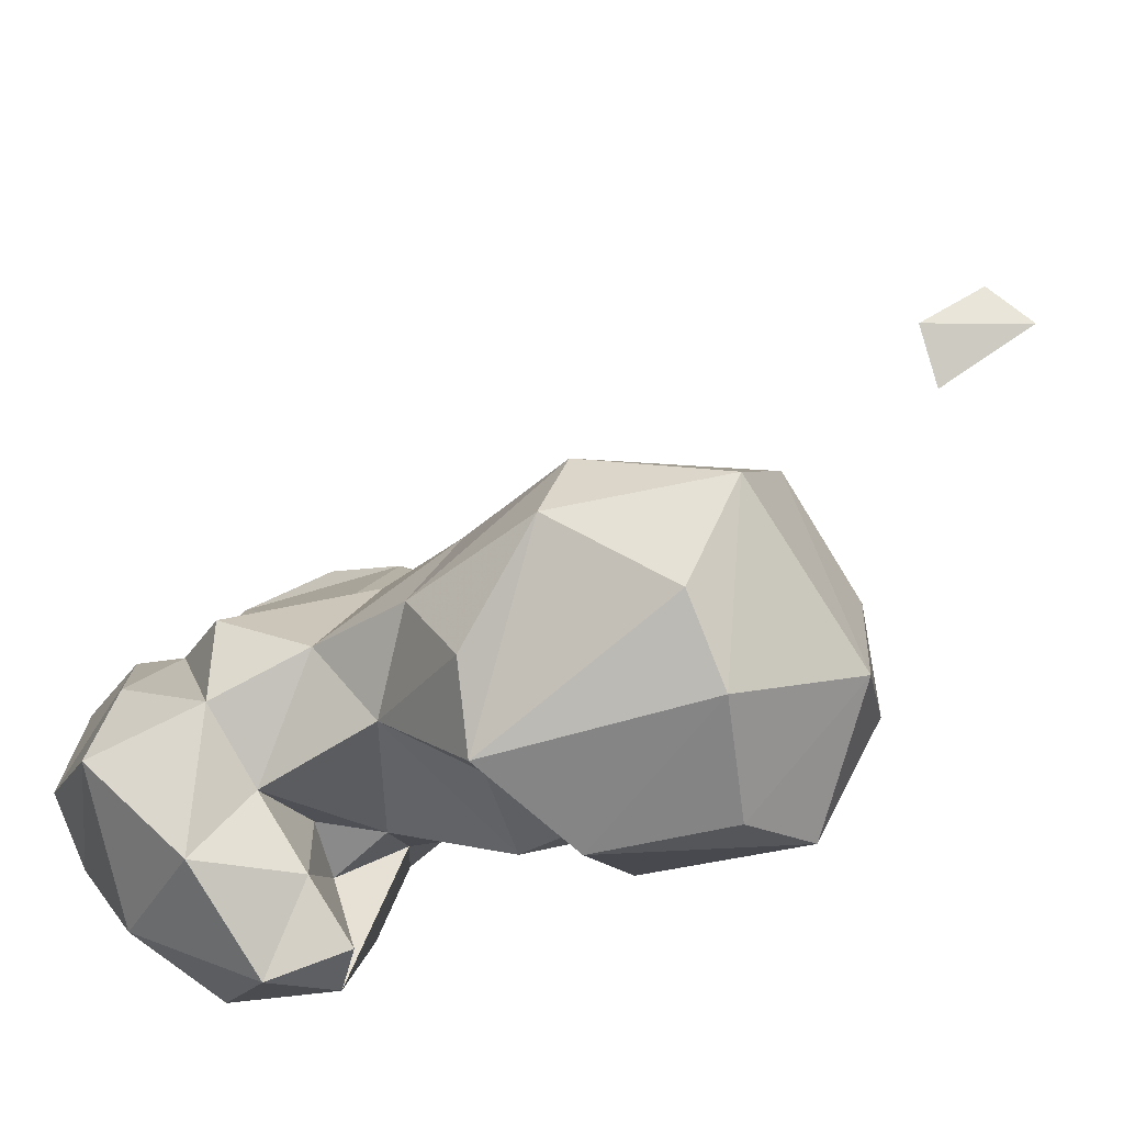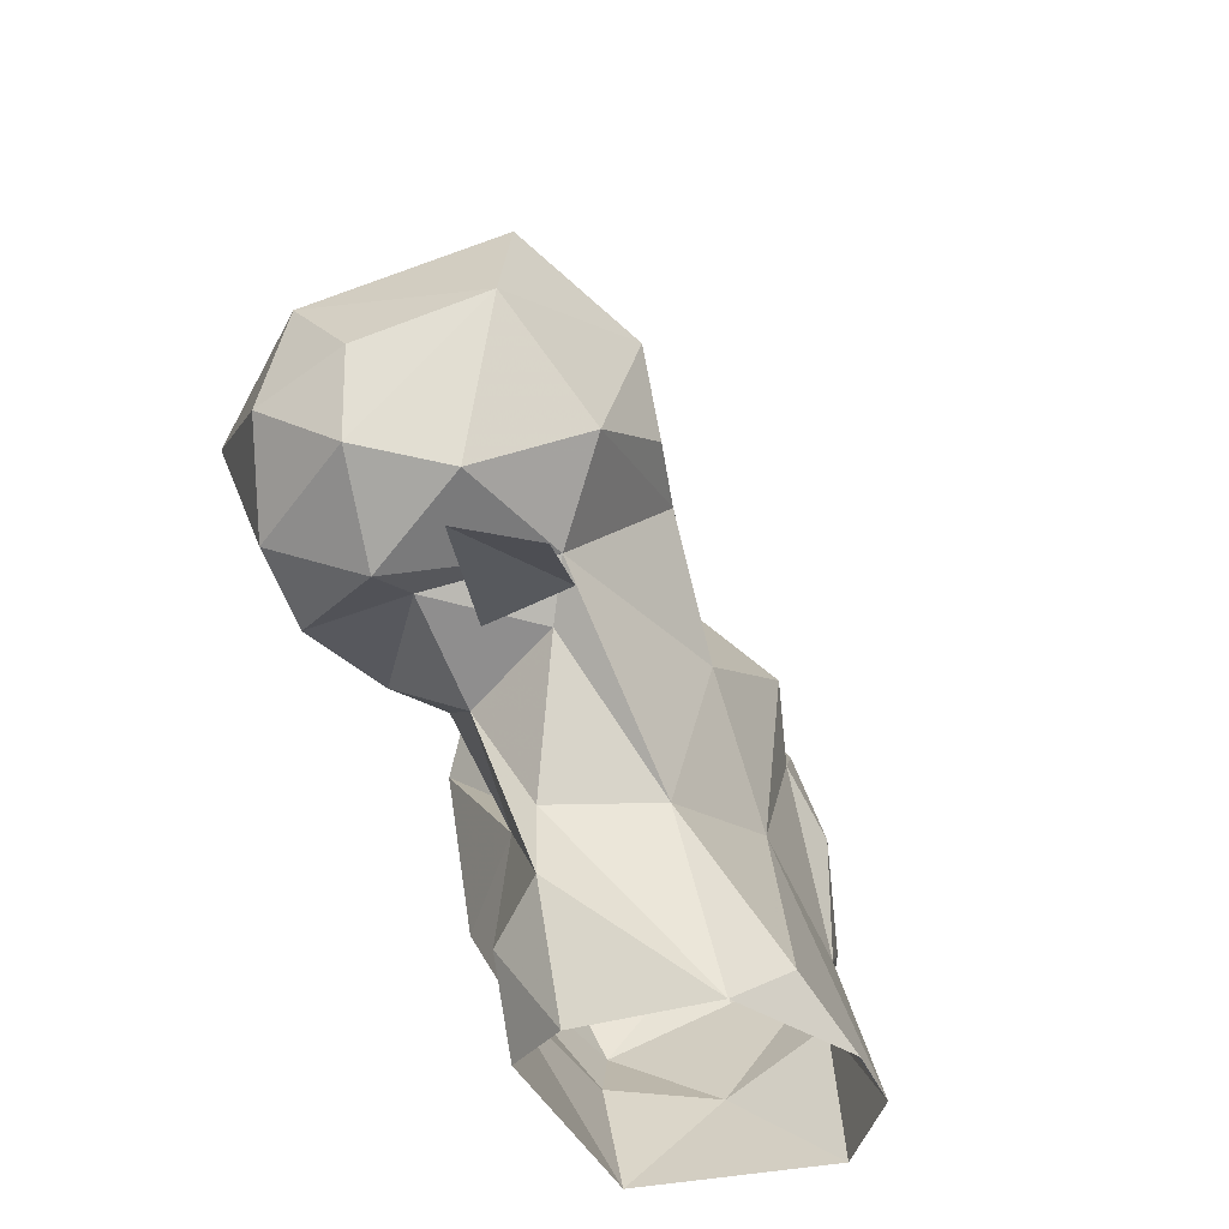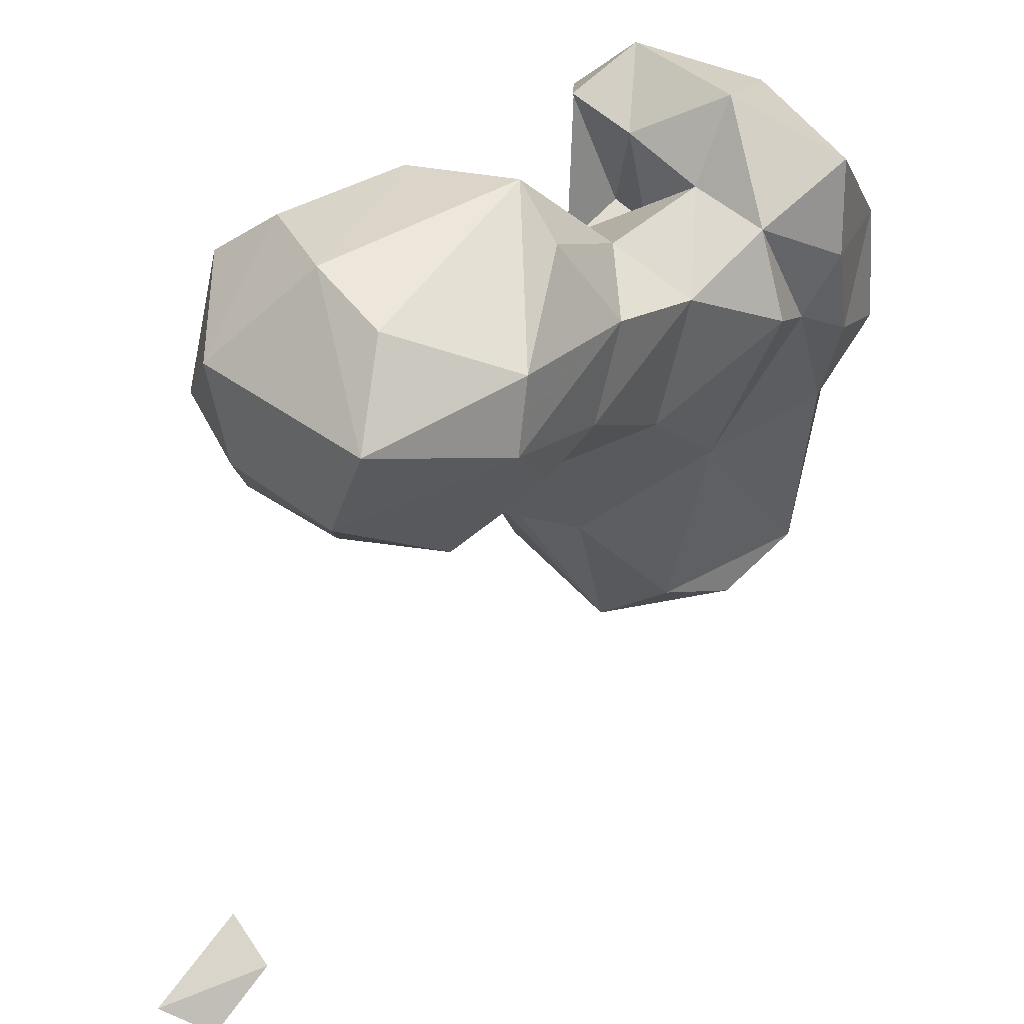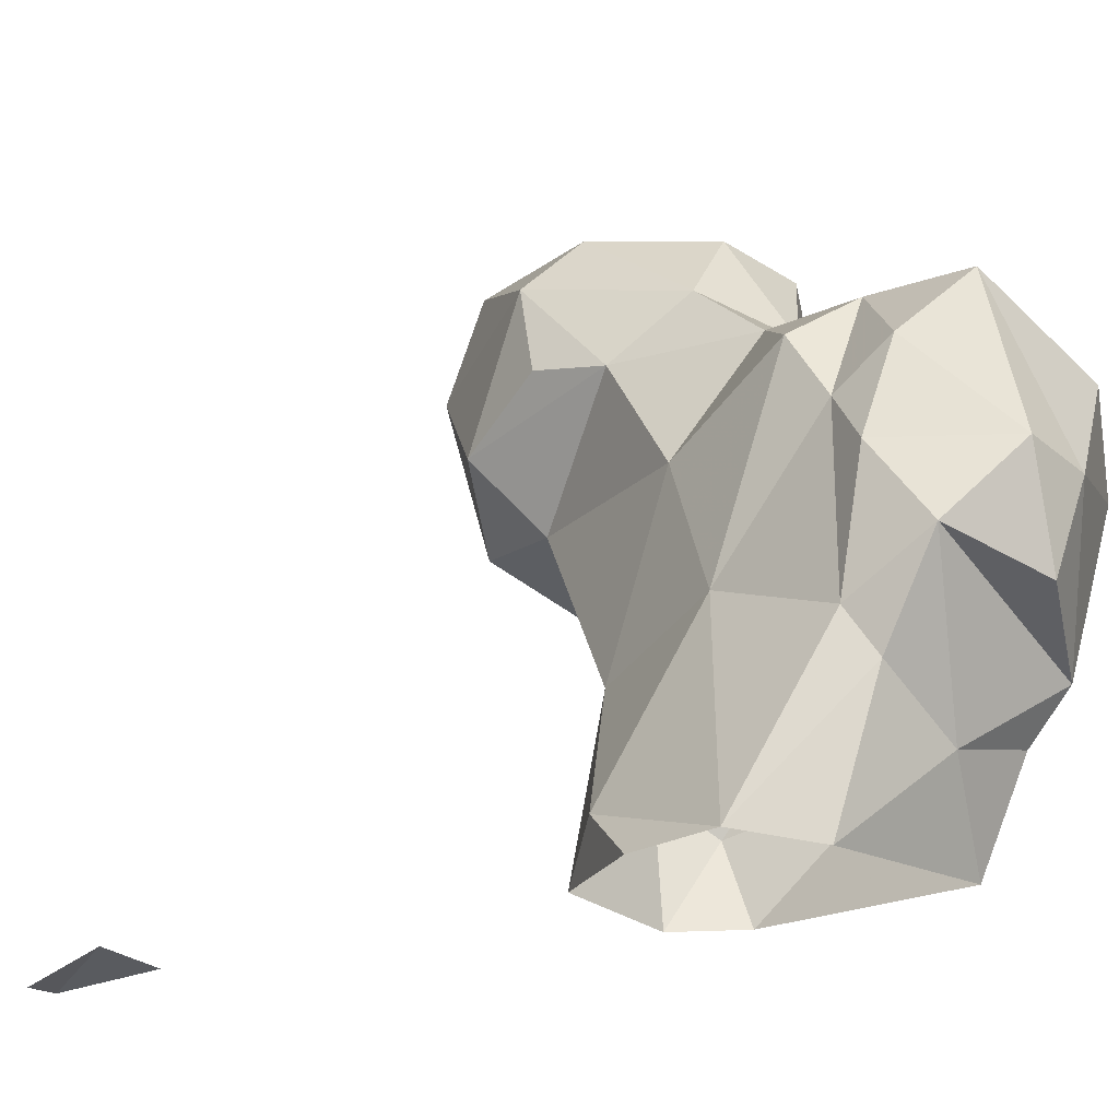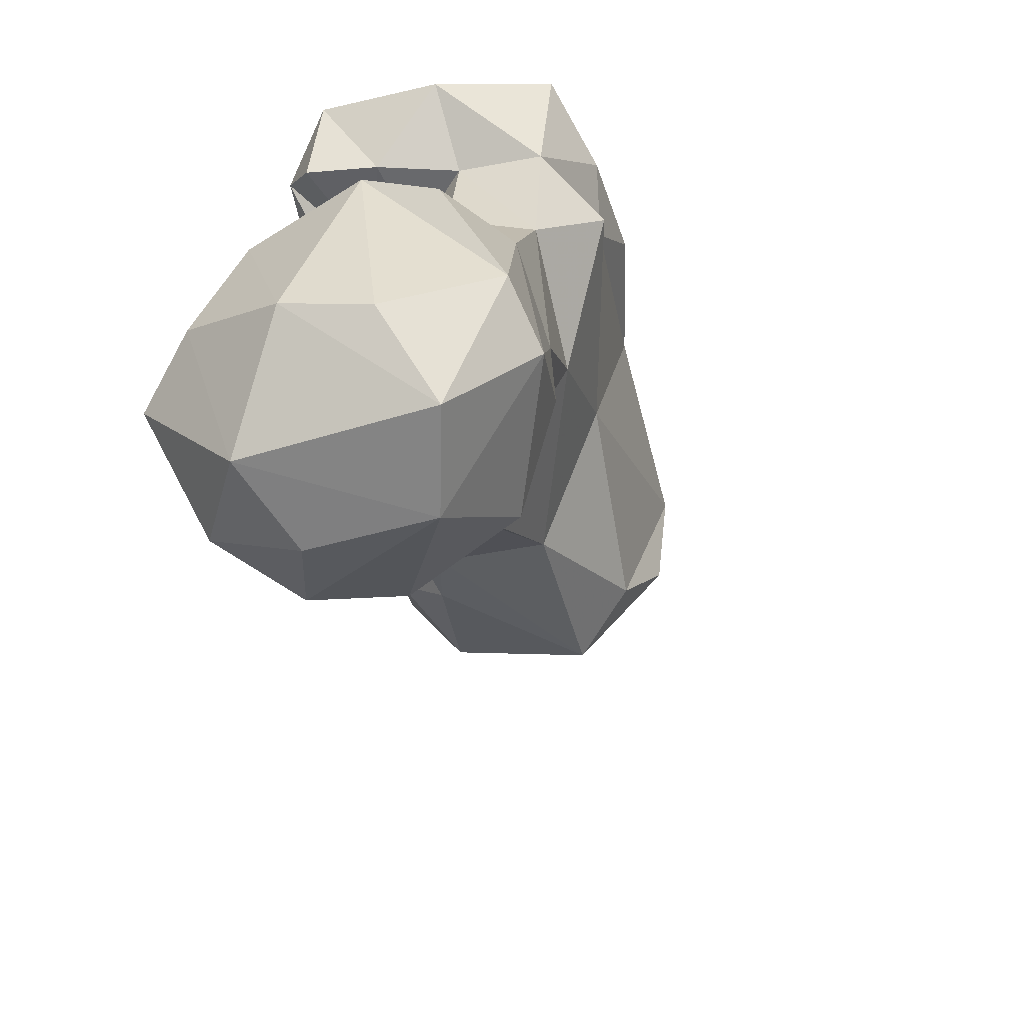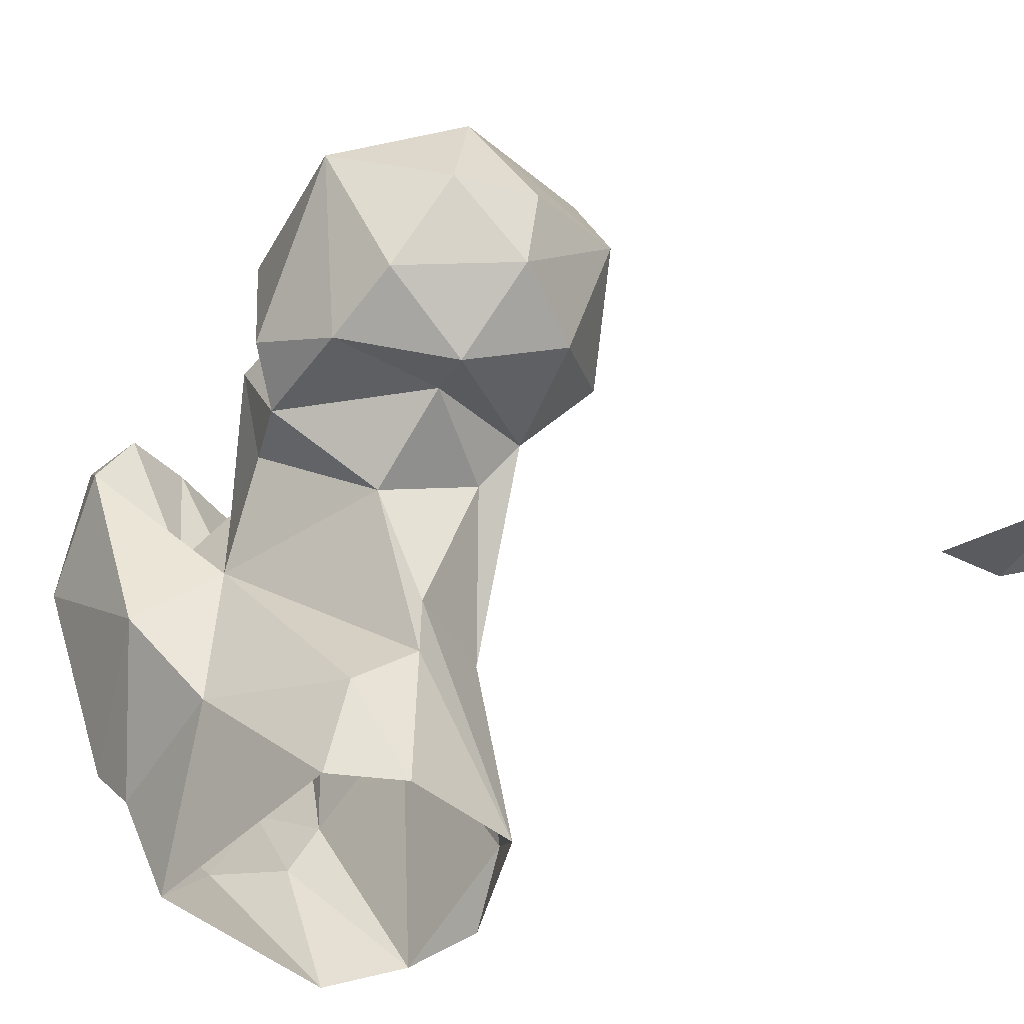
<metadata>
{"format":"obj","ext":"obj","renderer":"f3d","projection":"perspective","resolution":1024,"background":"white","views":[{"elev":79.7,"azim":16.3,"up":"+Z"},{"elev":-35.0,"azim":149.2,"up":"+Z"},{"elev":71.5,"azim":178.9,"up":"+Z"},{"elev":-20.5,"azim":-98.5,"up":"+Z"},{"elev":52.0,"azim":137.8,"up":"+Z"},{"elev":-44.7,"azim":85.8,"up":"+Z"}]}
</metadata>
<code>
v 107.9 206.6 0.5836
v 133.8 226.5 0.9246
v 90.67 227.4 -0.3363
v 133.8 237.2 0.2615
v 93 238.7 1.828
v 102.5 247.2 1.021
v 121.4 250.4 1.416
v 175.1 294.5 3.165
v 170 302.3 4.663
v 185.7 307.6 1.832
v 177.6 311.1 0.7706
v 96.93 211.8 12.52
v 137.9 229.3 12.61
v 111.9 249.4 7.936
v 125.6 210.6 18.63
v 88.94 221.8 19.81
v 137.3 237.6 18.15
v 107.2 200.7 16
v 106.6 236.6 32.87
v 137.5 237.8 26.63
v 125.2 199.9 32.15
v 90.49 225.8 26.12
v 125 245.4 26.84
v 103.8 196.1 22.83
v 126.3 211.7 40.05
v 83.35 216.7 33.44
v 88.74 202.3 29.38
v 142.7 231.4 40.7
v 111.7 187.6 47.94
v 90.05 197.9 42.51
v 88.73 223.2 44.72
v 95.4 224.7 52.46
v 83.94 205.6 44.29
v 139.6 244.6 45.43
v 137 215.4 51.39
v 115.3 239.4 51.61
v 125 192.7 58.48
v 124.3 211.7 52.88
v 146.1 217.1 50.81
v 119.5 205.1 48.35
v 154 238.5 48.49
v 141.5 249.9 51.56
v 99.64 192.2 57.72
v 90.44 218.5 58.46
v 160.5 241.1 46.82
v 161 224.7 49.17
v 115.7 210.6 52.54
v 98.98 229 61.26
v 169.8 231.5 53.42
v 124.1 245.2 67.54
v 157.2 255.1 53.95
v 117 190.9 66.58
v 153.4 214.7 55.88
v 168.6 248.8 57.04
v 90.23 208.7 67.06
v 118.3 203.8 65.79
v 142.5 259.8 61.91
v 125.5 197.4 64.83
v 140.2 212.7 64.1
v 171.7 222.4 72.31
v 175.2 239 65.48
v 111.2 228.4 67.44
v 109.8 211.3 64.97
v 146 217.2 65.32
v 105.3 201.3 71.29
v 101.7 219 67.96
v 130.6 253.3 69.2
v 156.6 261.1 75.11
v 121.2 222 71.21
v 169.5 250.2 69.38
v 147.4 213.6 77.58
v 134.4 219.4 75.29
v 120.7 235 76.7
v 133.9 254.4 81.64
v 171.9 240.9 79.97
v 163.1 221.4 80.41
v 133 219.2 84.63
v 128.7 229.4 87.71
v 132.6 246.5 88.37
v 152.3 256.7 88.71
v 157.4 233 90.62
v 150 242.3 92.6
f 80 82 81
f 77 81 82
f 79 82 80
f 74 79 80
f 73 78 79
f 75 81 76
f 71 76 81
f 68 80 75
f 60 75 76
f 69 78 73
f 71 77 72
f 57 74 68
f 60 76 71
f 57 67 74
f 50 73 74
f 52 56 65
f 52 58 56
f 62 63 69
f 59 72 69
f 53 71 64
f 69 72 77
f 56 63 65
f 43 52 65
f 54 68 70
f 77 79 78
f 51 57 68
f 54 70 61
f 38 69 63
f 77 82 79
f 75 80 81
f 51 68 54
f 40 56 58
f 20 23 34
f 36 62 50
f 68 74 80
f 46 60 53
f 17 20 28
f 39 64 59
f 35 39 59
f 39 53 64
f 35 59 38
f 49 54 61
f 29 52 43
f 19 32 48
f 48 66 62
f 21 25 37
f 30 43 55
f 45 51 54
f 18 21 24
f 39 46 53
f 42 51 45
f 38 63 47
f 49 61 60
f 13 25 15
f 36 50 42
f 31 44 32
f 25 35 38
f 62 69 73
f 38 47 40
f 61 70 75
f 32 66 48
f 21 37 29
f 45 54 49
f 29 43 30
f 41 42 45
f 29 37 52
f 43 65 55
f 28 41 39
f 30 55 33
f 34 42 41
f 21 29 24
f 37 58 52
f 69 77 78
f 42 50 57
f 19 48 36
f 2 4 13
f 45 49 46
f 41 45 46
f 36 48 62
f 24 30 27
f 40 47 56
f 64 71 72
f 55 65 66
f 42 57 51
f 50 74 67
f 28 39 35
f 71 81 77
f 28 34 41
f 20 34 28
f 19 36 23
f 26 33 31
f 60 61 75
f 26 27 33
f 27 30 33
f 50 67 57
f 22 31 32
f 23 42 34
f 16 26 22
f 24 29 30
f 32 44 66
f 19 22 32
f 25 28 35
f 39 41 46
f 9 10 11
f 5 16 22
f 4 17 13
f 14 19 23
f 37 40 58
f 5 19 14
f 25 38 40
f 63 66 65
f 24 27 26
f 12 24 26
f 73 79 74
f 53 60 71
f 46 49 60
f 25 40 37
f 12 18 24
f 17 28 25
f 7 23 20
f 7 14 23
f 22 26 31
f 2 13 15
f 15 21 18
f 7 20 17
f 5 22 19
f 31 33 44
f 50 62 73
f 8 10 9
f 62 66 63
f 3 16 5
f 23 36 42
f 44 55 66
f 1 2 15
f 1 15 18
f 59 64 72
f 3 12 16
f 15 25 21
f 4 7 17
f 33 55 44
f 6 14 7
f 38 59 69
f 1 18 12
f 13 17 25
f 1 12 3
f 47 63 56
f 68 75 70
f 12 26 16
f 5 14 6

</code>
